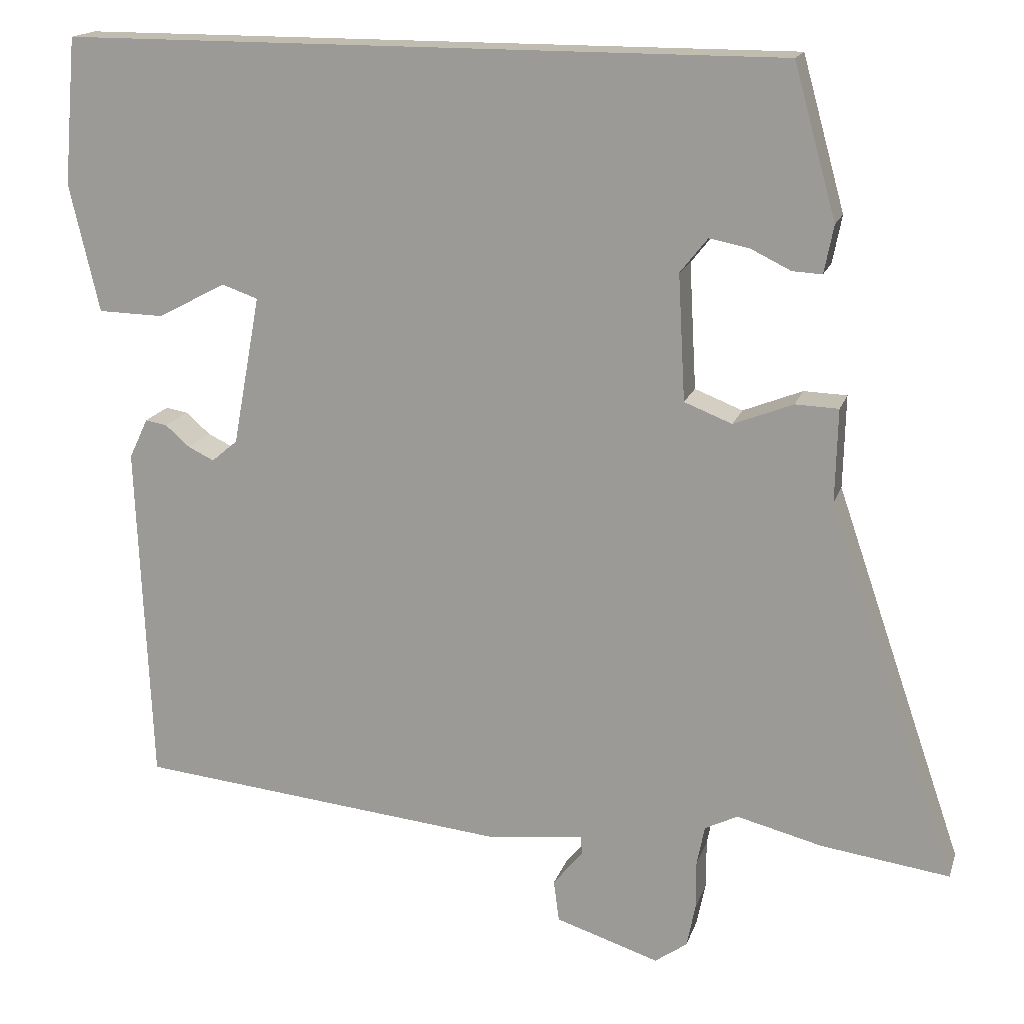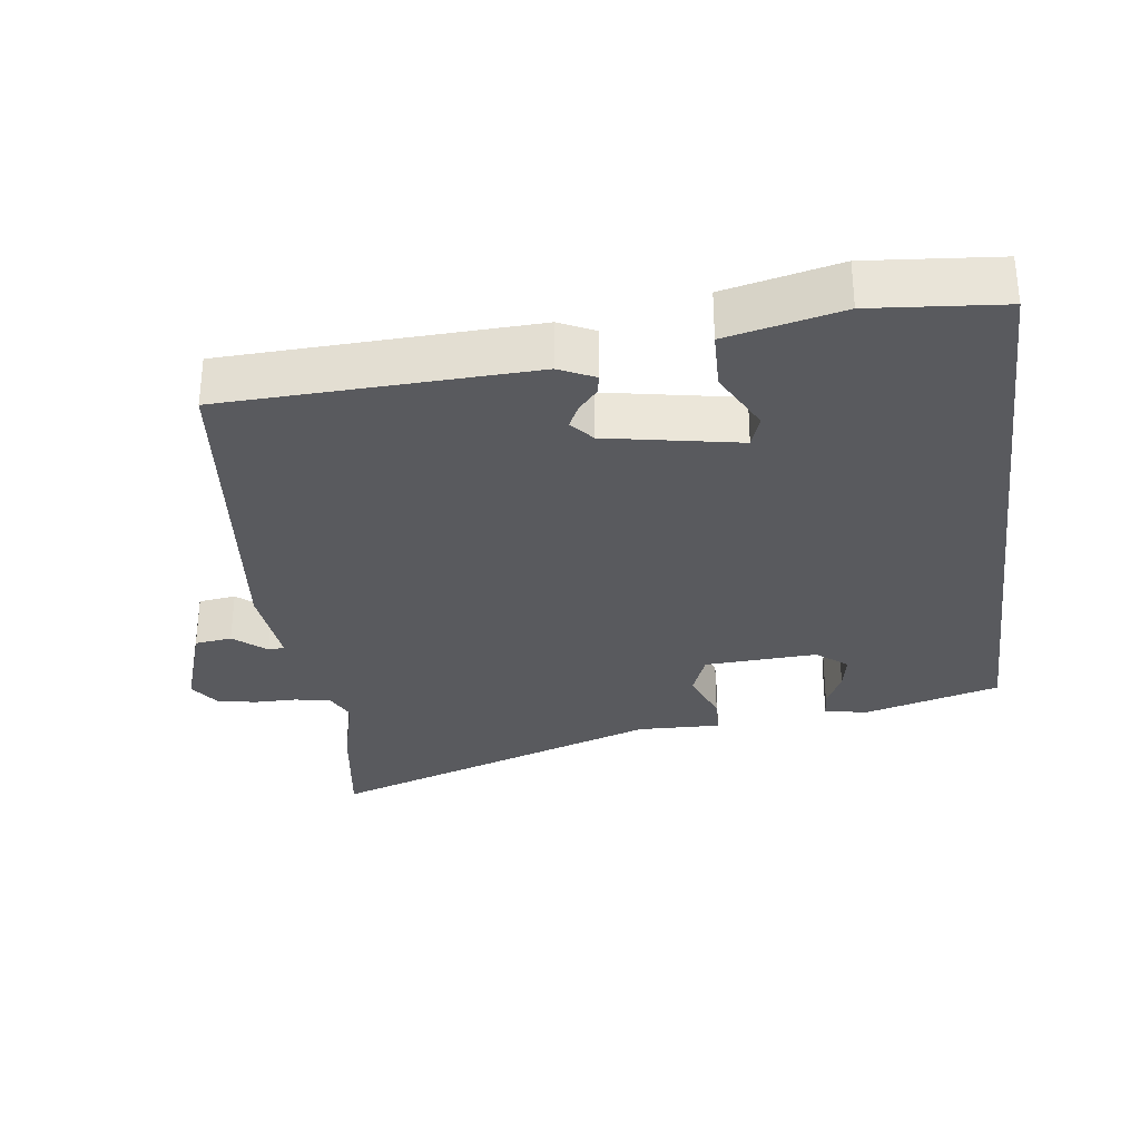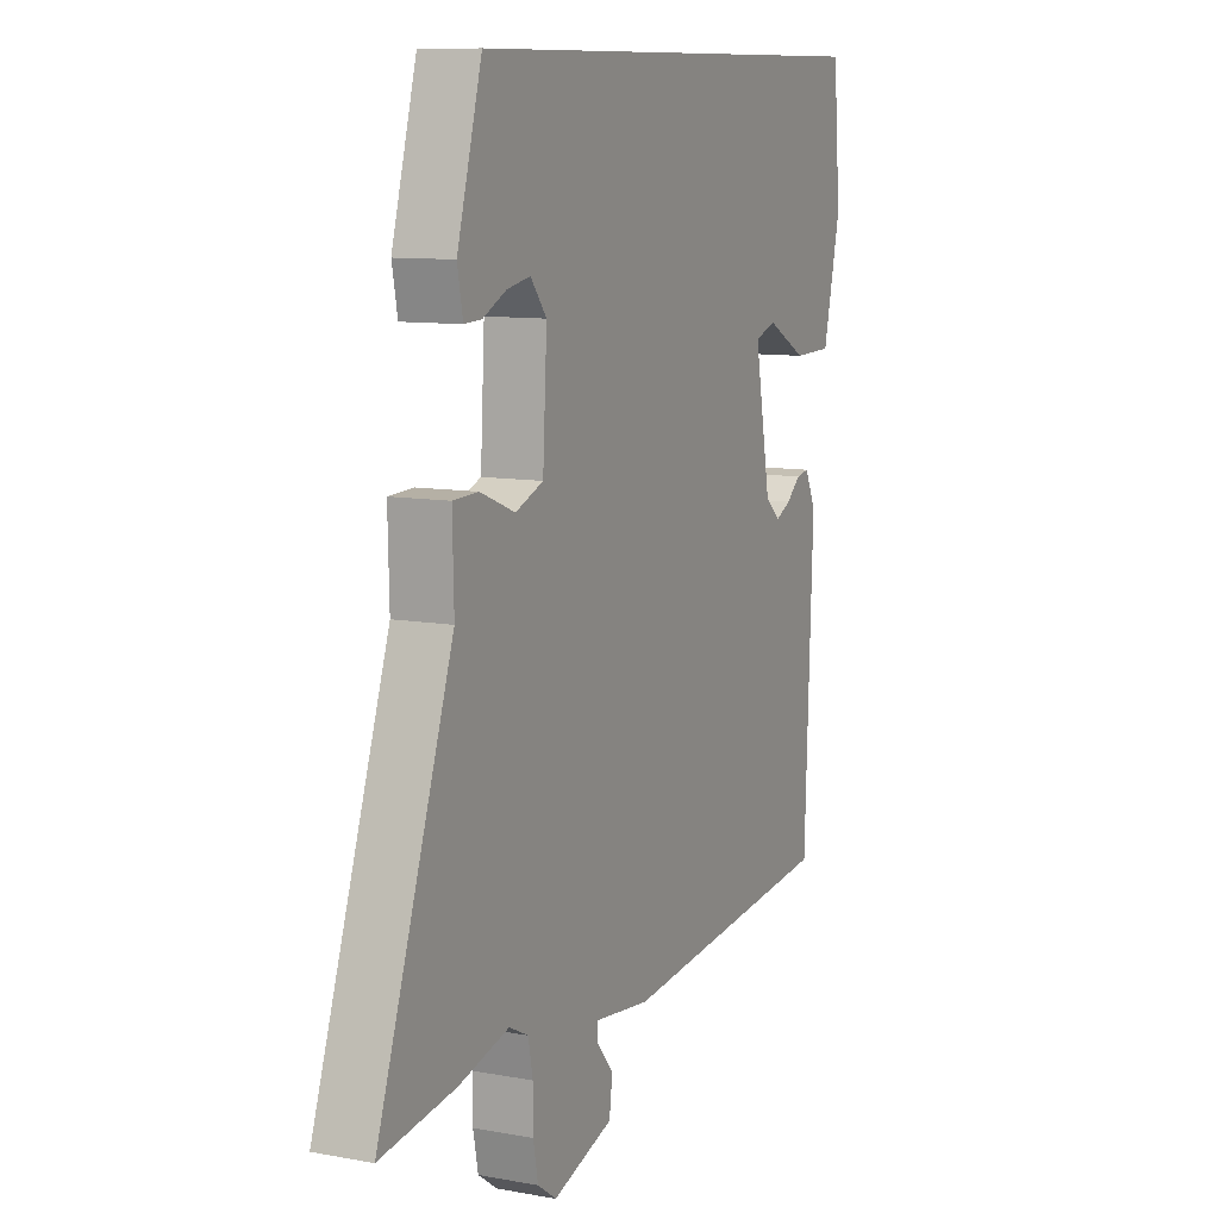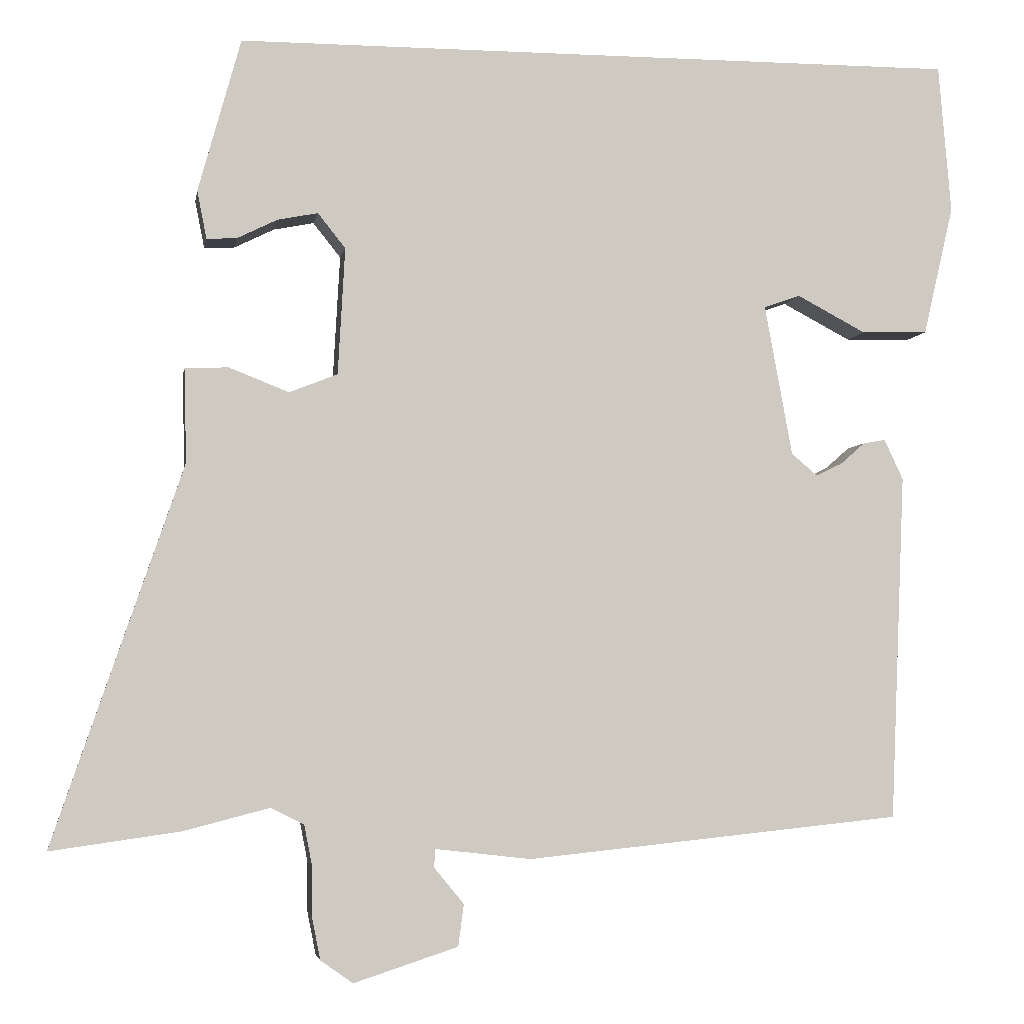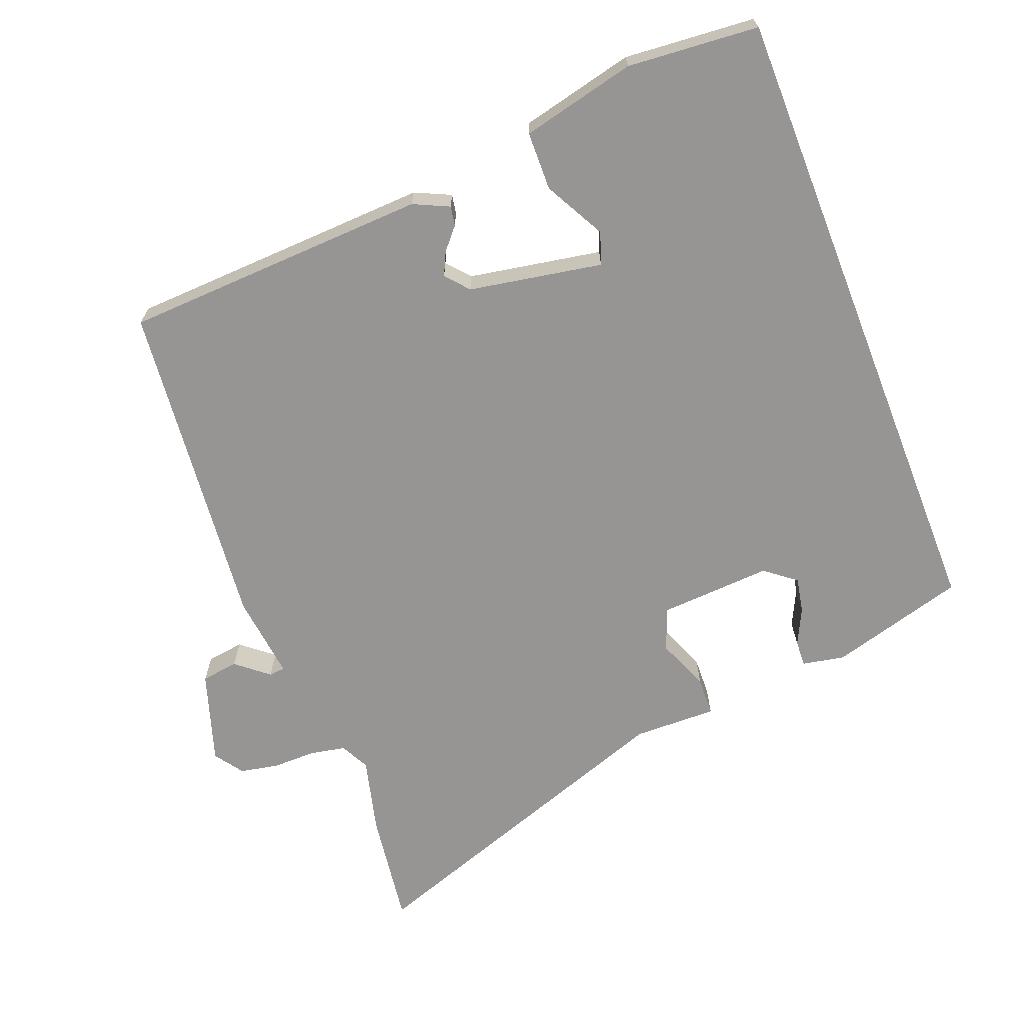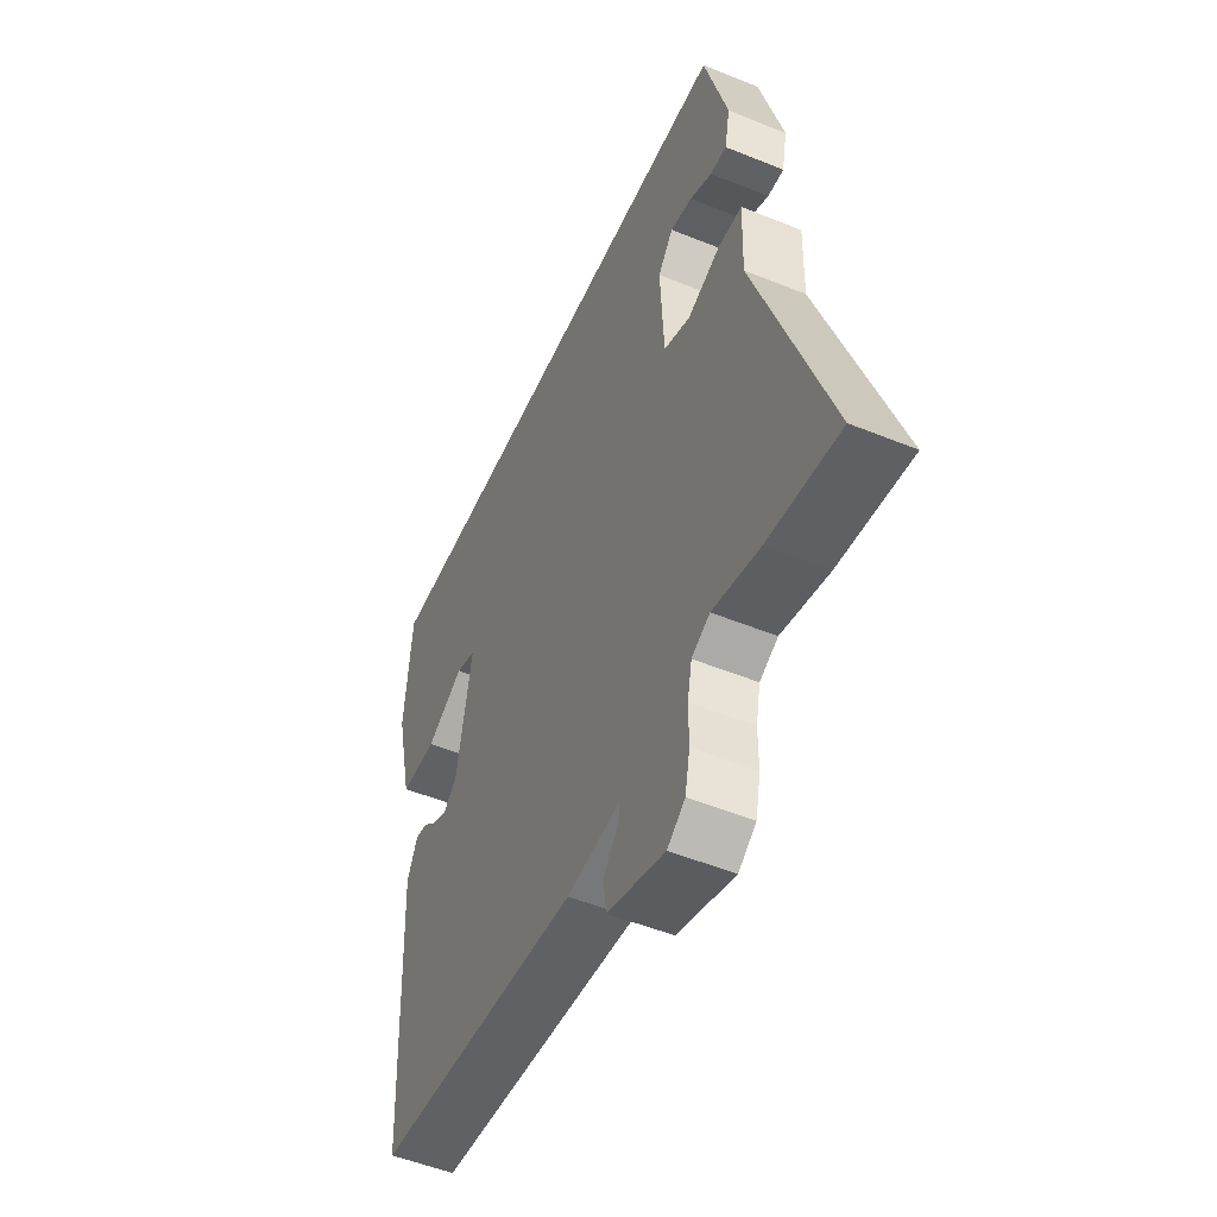
<metadata>
{"format":"obj","ext":"obj","renderer":"f3d","projection":"perspective","resolution":1024,"background":"white","views":[{"elev":16.6,"azim":15.2,"up":"+Z"},{"elev":-31.6,"azim":-82.7,"up":"+Y"},{"elev":10.0,"azim":115.3,"up":"+Z"},{"elev":-3.9,"azim":170.7,"up":"+Z"},{"elev":-67.6,"azim":-68.5,"up":"+Y"},{"elev":-51.1,"azim":66.1,"up":"+Z"}]}
</metadata>
<code>
v -0.52 0.07 0.5
v 0.4 0.07 0.5
v 0.454 0.07 0.306
v 0.442 0.07 0.245
v 0.404 0.07 0.247
v 0.353 0.07 0.272
v 0.302 0.07 0.282
v 0.267 0.07 0.238
v 0.276 0.07 0.077
v 0.337 0.07 0.053
v 0.413 0.07 0.083
v 0.468 0.07 0.081
v 0.465 0.07 -0.038
v 0.63 0.07 -0.518
v 0.466 0.07 -0.495
v 0.357 0.07 -0.467
v 0.315 0.07 -0.488
v 0.305 0.07 -0.539
v 0.305 0.07 -0.601
v 0.294 0.07 -0.656
v 0.253 0.07 -0.685
v 0.121 0.07 -0.642
v 0.114 0.07 -0.589
v 0.152 0.07 -0.543
v 0.15 0.07 -0.52
v 0.029 0.07 -0.534
v -0.447 0.07 -0.485
v -0.465 0.07 -0.046
v -0.441 0.07 0.005
v -0.413 0.07 0
v -0.382 0.07 -0.027
v -0.349 0.07 -0.043
v -0.316 0.07 -0.015
v -0.281 0.07 0.176
v -0.327 0.07 0.192
v -0.414 0.07 0.146
v -0.498 0.07 0.148
v -0.536 0.07 0.312
v -0.52 0 0.5
v 0.4 0 0.5
v 0.454 0 0.306
v 0.442 0 0.245
v 0.404 0 0.247
v 0.353 0 0.272
v 0.302 0 0.282
v 0.267 0 0.238
v 0.276 0 0.077
v 0.337 0 0.053
v 0.413 0 0.083
v 0.468 0 0.081
v 0.465 0 -0.038
v 0.63 0 -0.518
v 0.466 0 -0.495
v 0.357 0 -0.467
v 0.315 0 -0.488
v 0.305 0 -0.539
v 0.305 0 -0.601
v 0.294 0 -0.656
v 0.253 0 -0.685
v 0.121 0 -0.642
v 0.114 0 -0.589
v 0.152 0 -0.543
v 0.15 0 -0.52
v 0.029 0 -0.534
v -0.447 0 -0.485
v -0.465 0 -0.046
v -0.441 0 0.005
v -0.413 0 0
v -0.382 0 -0.027
v -0.349 0 -0.043
v -0.316 0 -0.015
v -0.281 0 0.176
v -0.327 0 0.192
v -0.414 0 0.146
v -0.498 0 0.148
v -0.536 0 0.312
f 37 38 1
f 36 37 1
f 35 36 1
f 34 35 1 2
f 33 34 2
f 32 33 2
f 29 30 31
f 28 29 31
f 27 28 31
f 26 27 31
f 25 26 31
f 25 31 32
f 22 23 24
f 21 22 24
f 20 21 24
f 19 20 24
f 18 19 24
f 17 18 24 25
f 16 17 25 32
f 15 16 32
f 14 15 32
f 13 14 32
f 10 11 12 13
f 9 10 13 32
f 4 5 6
f 3 4 6
f 2 3 6
f 2 6 7
f 32 2 7 8
f 8 9 32
f 39 76 75
f 39 75 74
f 39 74 73
f 40 39 73 72
f 40 72 71
f 40 71 70
f 69 68 67
f 69 67 66
f 69 66 65
f 69 65 64
f 69 64 63
f 70 69 63
f 62 61 60
f 62 60 59
f 62 59 58
f 62 58 57
f 62 57 56
f 63 62 56 55
f 70 63 55 54
f 70 54 53
f 70 53 52
f 70 52 51
f 51 50 49 48
f 70 51 48 47
f 44 43 42
f 44 42 41
f 44 41 40
f 45 44 40
f 46 45 40 70
f 70 47 46
f 1 39 40 2
f 2 40 41 3
f 3 41 42 4
f 4 42 43 5
f 5 43 44 6
f 6 44 45 7
f 7 45 46 8
f 8 46 47 9
f 9 47 48 10
f 10 48 49 11
f 11 49 50 12
f 12 50 51 13
f 13 51 52 14
f 14 52 53 15
f 15 53 54 16
f 16 54 55 17
f 17 55 56 18
f 18 56 57 19
f 19 57 58 20
f 20 58 59 21
f 21 59 60 22
f 22 60 61 23
f 23 61 62 24
f 24 62 63 25
f 25 63 64 26
f 26 64 65 27
f 27 65 66 28
f 28 66 67 29
f 29 67 68 30
f 30 68 69 31
f 31 69 70 32
f 32 70 71 33
f 33 71 72 34
f 34 72 73 35
f 35 73 74 36
f 36 74 75 37
f 37 75 76 38
f 38 76 39 1

</code>
